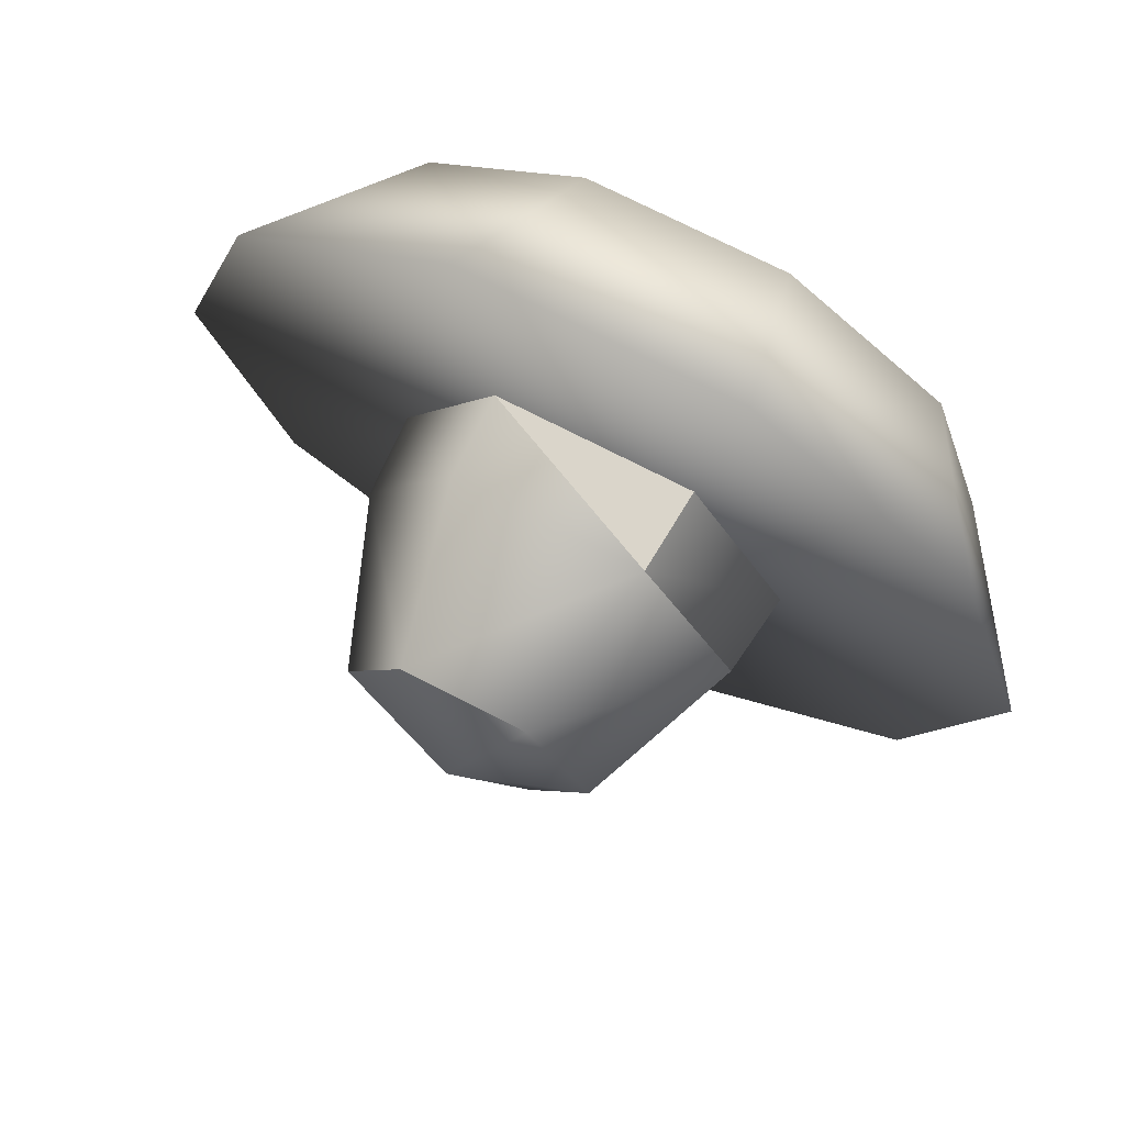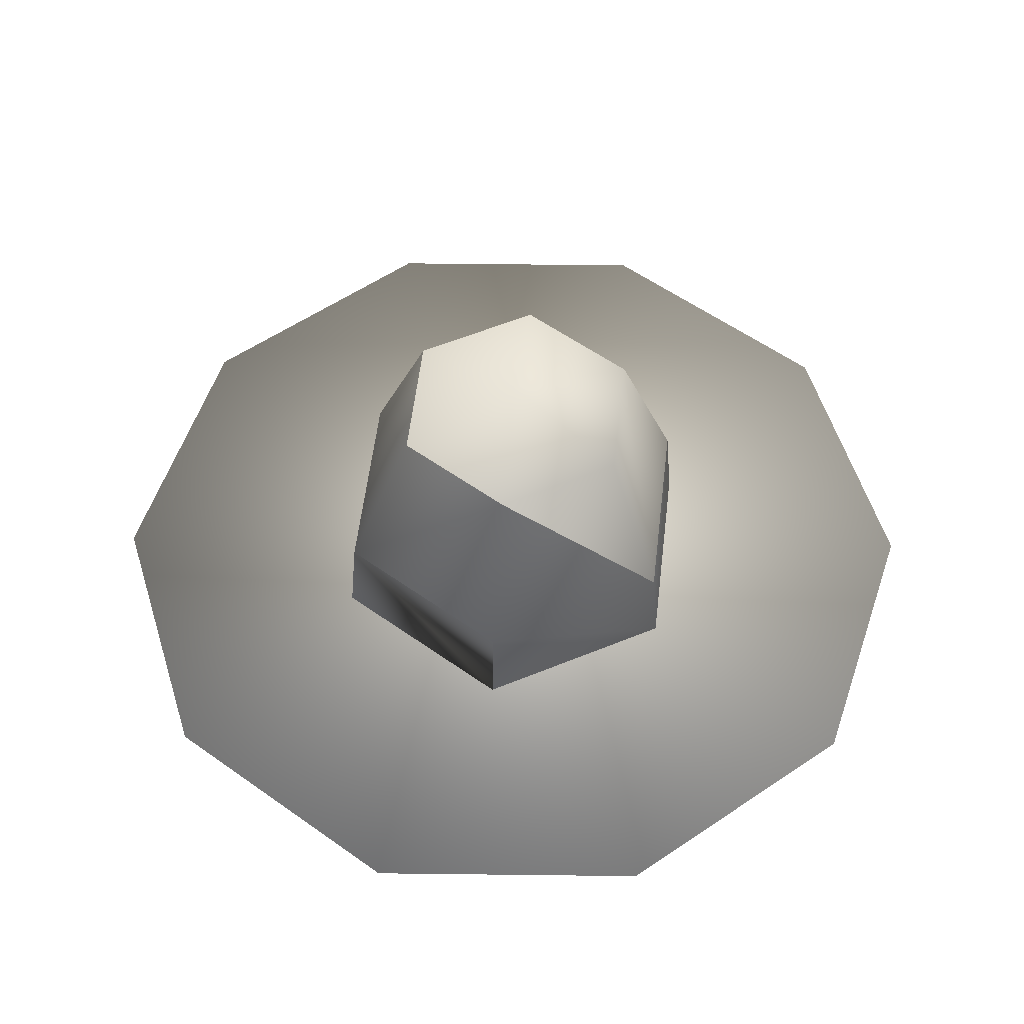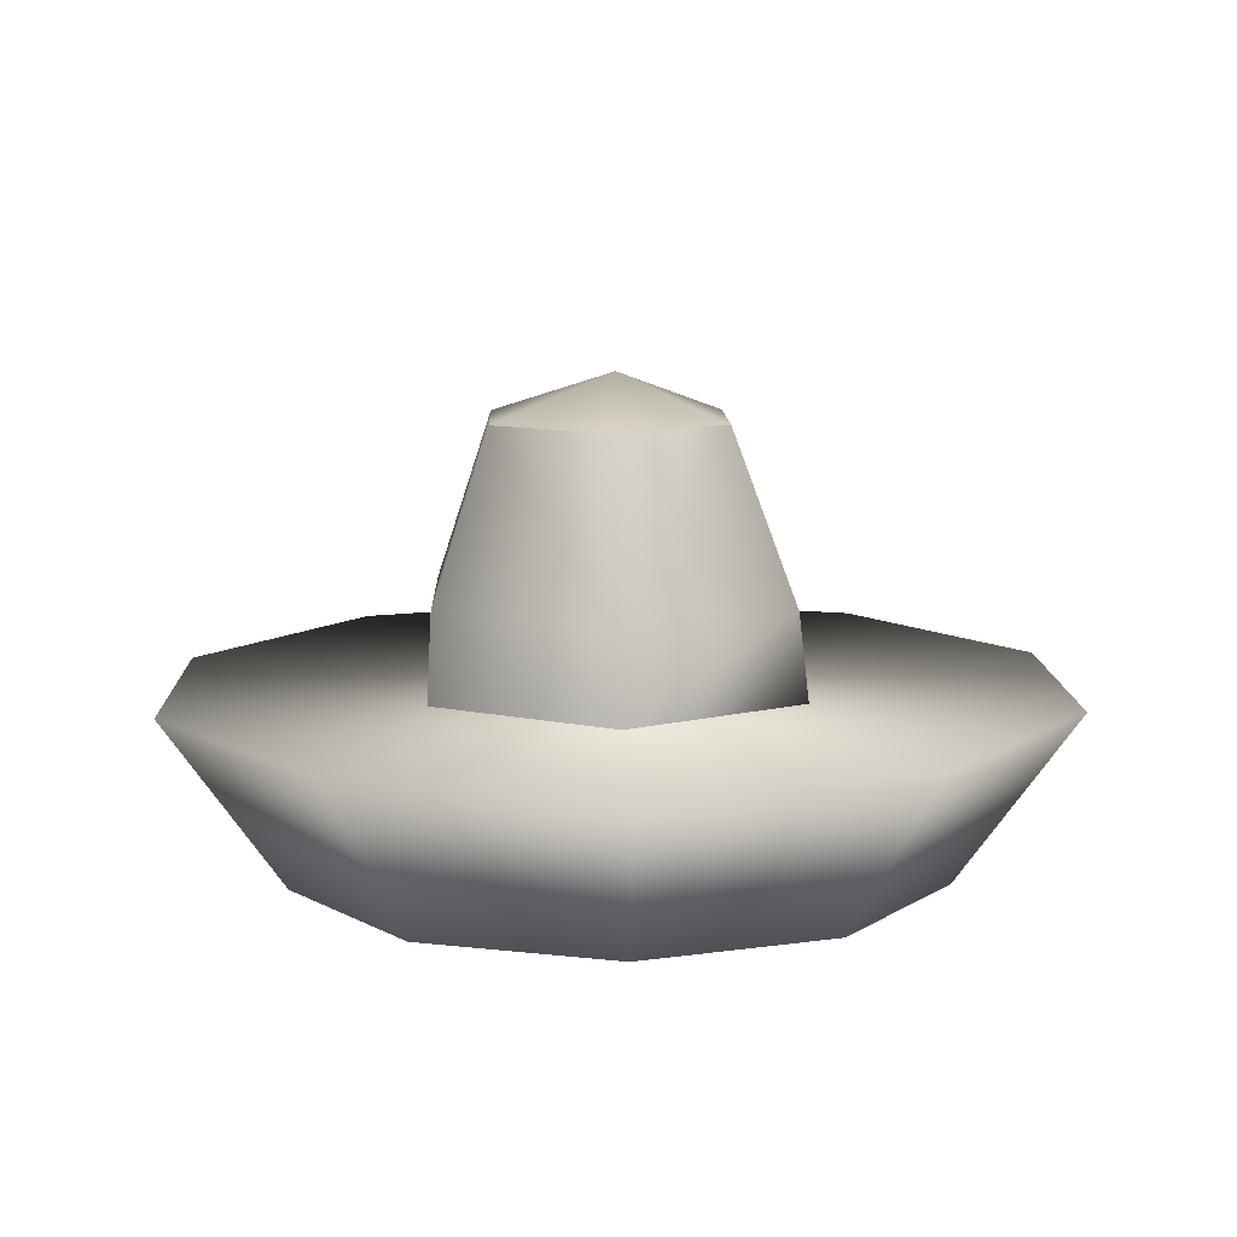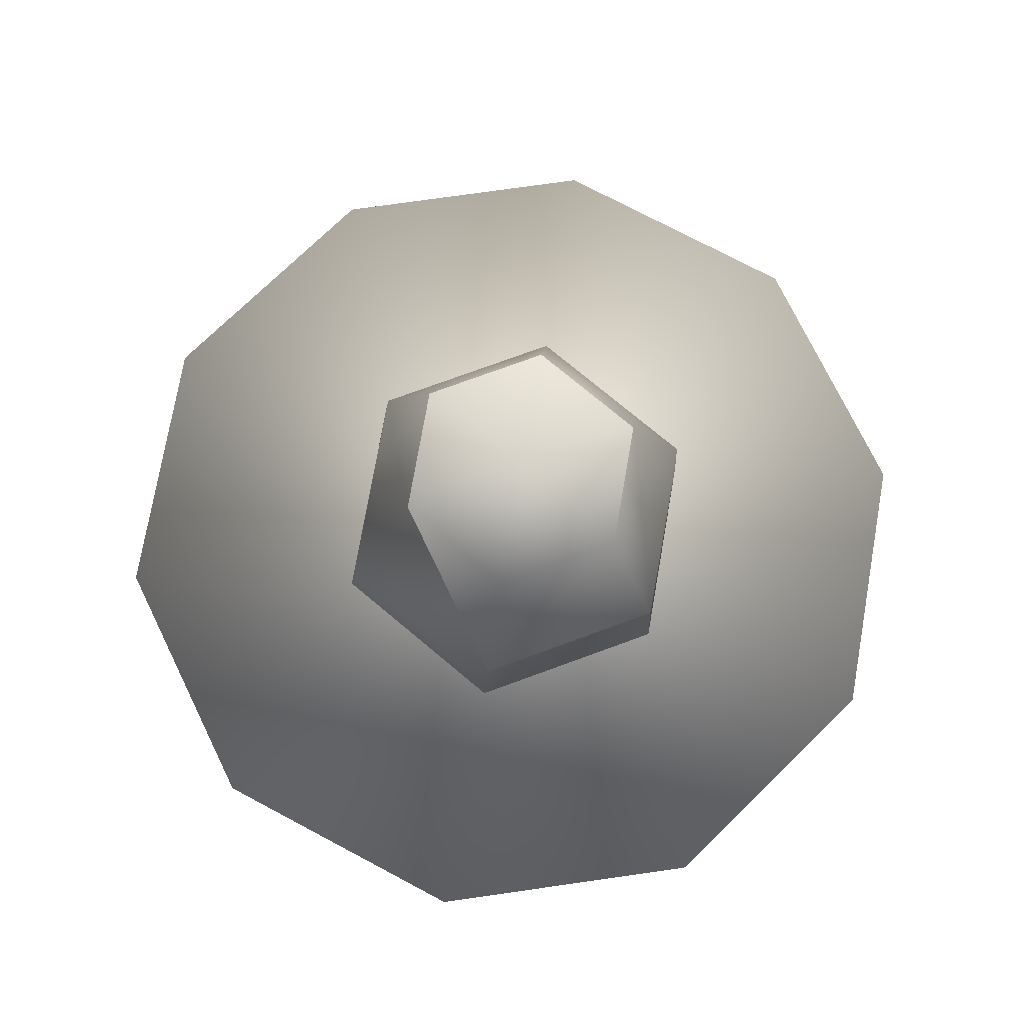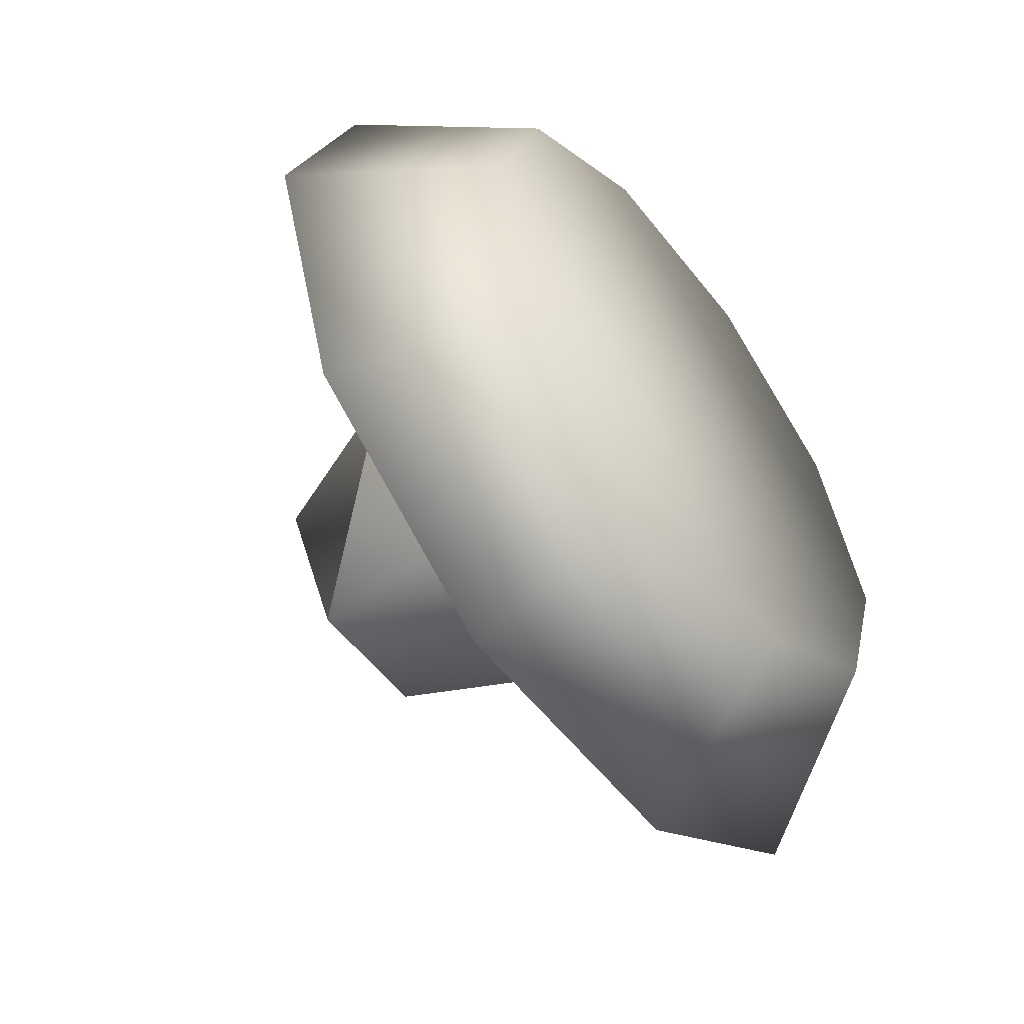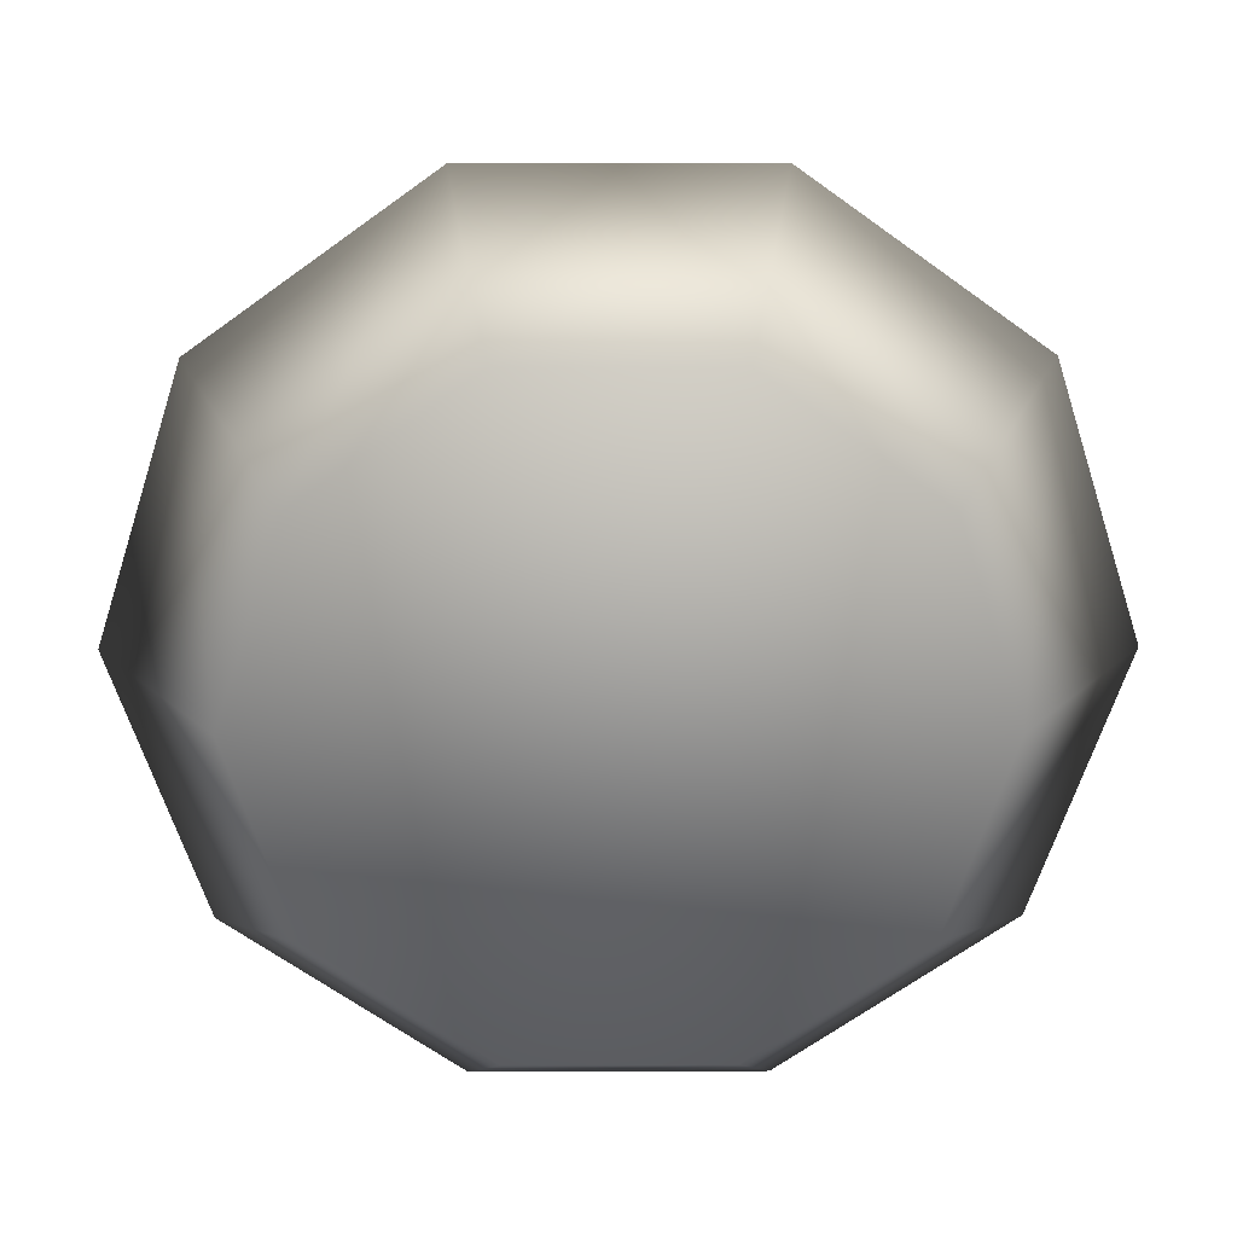
<metadata>
{"format":"obj","ext":"obj","renderer":"f3d","projection":"perspective","resolution":1024,"background":"white","views":[{"elev":71.8,"azim":-152.6,"up":"+Z"},{"elev":56.4,"azim":-143.3,"up":"+Y"},{"elev":10.7,"azim":88.2,"up":"+Y"},{"elev":75.3,"azim":-80.1,"up":"+Y"},{"elev":-56.0,"azim":-52.6,"up":"+Z"},{"elev":23.4,"azim":-0.4,"up":"+Z"}]}
</metadata>
<code>
o T_goobot_saucer
v -27.43 -45.77 -84.77
v 27.36 -45.77 -84.77
v 71.68 -45.77 -52.57
v -71.76 -45.77 -52.57
v 88.61 -45.77 -0.4616
v -88.69 -45.77 -0.4616
v 71.68 -45.77 51.65
v -71.76 -45.77 51.65
v -27.43 -45.77 83.85
v 27.36 -45.77 83.85
v 121.6 1.2 -0.6603
v 98.41 1.2 -72.04
v 37.69 1.2 -116.2
v -37.37 1.2 -116.2
v -98.09 1.2 -72.04
v -121.3 1.2 -0.6603
v -98.09 1.2 70.72
v -37.37 1.2 114.8
v 37.69 1.2 114.8
v 98.41 1.2 70.72
v 18.3 21.01 -12.57
v 0.6848 28.09 -0.8649
v 16.93 21.01 11.29
v -6.888 1.52 -28.28
v 25.6 1.52 -17.42
v -4.67 21.01 -20.25
v -28.91 1.52 -1.257
v -20.24 21.01 -1.142
v -6.893 21.01 18.35
v -10.03 1.52 26.31
v 23.66 1.52 16.32
v -28.71 71.09 -0.7224
v -28.71 20.41 -0.7224
v 25.96 20.41 -0.7224
v 25.96 71.09 -0.7224
v -28.71 20.41 -0.7224
v -28.71 71.09 -0.7224
v 25.96 20.41 -0.7224
v 0.6848 28.09 -0.8649
v 16.93 21.01 11.29
v 18.3 21.01 -12.57
v 53.97 25.24 0.993
v 27.37 25.24 -45.07
v 55.51 1.711 0.1667
v 27.84 1.711 -47.75
v -27.48 1.711 -47.75
v -25.81 25.24 -45.07
v -55.15 1.711 0.1667
v -52.41 25.24 0.993
v -25.81 25.24 47.05
v -27.48 1.711 48.08
v 27.37 25.24 47.05
v 27.84 1.711 48.08
v 35.34 71.12 1.993
v 17.84 71.12 -28.31
v -17.15 71.12 -28.31
v -34.64 71.12 1.993
v -17.15 71.12 32.29
v 17.84 71.12 32.29
v 0.18 82.93 0.1667
v 27.37 25.24 -45.07
v 53.97 25.24 0.993
v 55.51 1.711 0.1667
v -25.81 25.24 -45.07
v -27.48 1.711 -47.75
v -55.15 1.711 0.1667
v 27.37 25.24 47.05
v -25.81 25.24 47.05
v 27.84 1.711 48.08
v -34.64 71.12 1.993
v -17.15 71.12 -28.31
v -52.41 25.24 0.993
v 17.84 71.12 -28.31
v 0.18 82.93 0.1667
v 35.34 71.12 1.993
f 1 2 3
f 4 1 3
f 4 3 5
f 6 4 5
f 6 5 7
f 8 6 7
f 8 7 9
f 9 7 10
f 3 11 5
f 12 11 3
f 2 12 3
f 13 12 2
f 1 14 2
f 14 13 2
f 15 1 4
f 15 14 1
f 16 4 6
f 16 15 4
f 17 6 8
f 17 16 6
f 18 8 9
f 18 17 8
f 19 9 10
f 19 18 9
f 7 19 10
f 20 19 7
f 5 20 7
f 11 20 5
f 19 20 18
f 20 17 18
f 20 11 17
f 11 16 17
f 11 12 16
f 12 15 16
f 12 14 15
f 13 14 12
f 21 22 23
f 24 21 25
f 26 21 24
f 26 24 27
f 28 26 27
f 29 27 30
f 29 28 27
f 31 23 30
f 23 29 30
f 25 23 31
f 21 23 25
f 26 22 21
f 22 26 28
f 22 28 29
f 23 22 29
f 32 33 34
f 32 35 34
f 36 37 38
f 35 37 38
f 39 40 41
f 42 43 44
f 43 45 44
f 45 43 46
f 43 47 46
f 46 47 48
f 47 49 48
f 48 50 51
f 49 50 48
f 50 52 53
f 52 44 53
f 52 42 44
f 54 55 42
f 55 43 42
f 43 56 47
f 55 56 43
f 47 56 49
f 56 57 49
f 49 58 50
f 57 58 49
f 59 52 50
f 58 59 50
f 59 42 52
f 59 54 42
f 60 55 54
f 55 60 56
f 56 60 57
f 57 60 58
f 60 59 58
f 60 54 59
f 61 62 63
f 45 61 63
f 61 45 46
f 47 61 46
f 64 65 66
f 49 64 66
f 50 66 51
f 50 49 66
f 53 50 51
f 67 68 69
f 63 67 69
f 62 67 63
f 55 54 62
f 61 55 62
f 56 61 64
f 56 55 61
f 56 64 49
f 70 71 72
f 58 72 68
f 58 70 72
f 67 59 68
f 59 58 68
f 62 59 67
f 54 59 62
f 73 74 75
f 74 73 71
f 74 71 70
f 74 70 58
f 59 74 58
f 75 74 59
f 68 69 51

</code>
